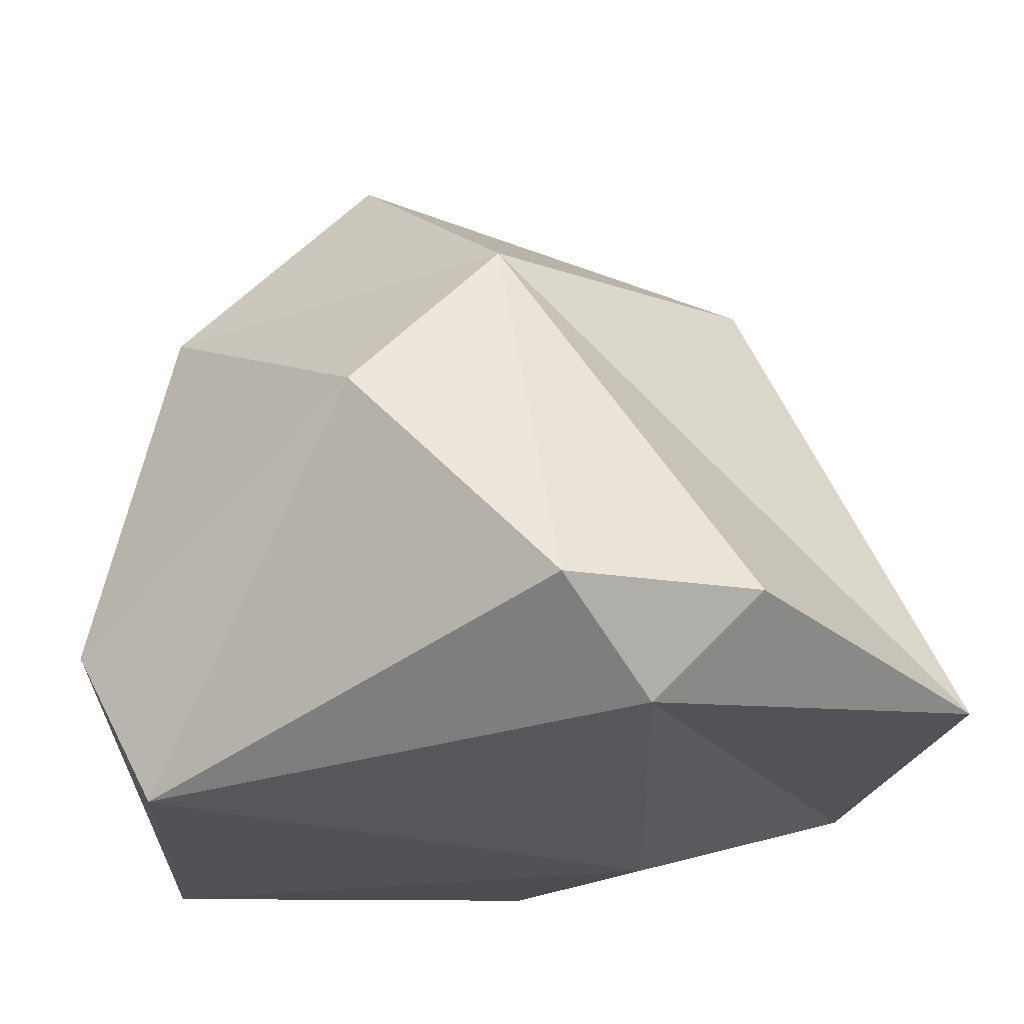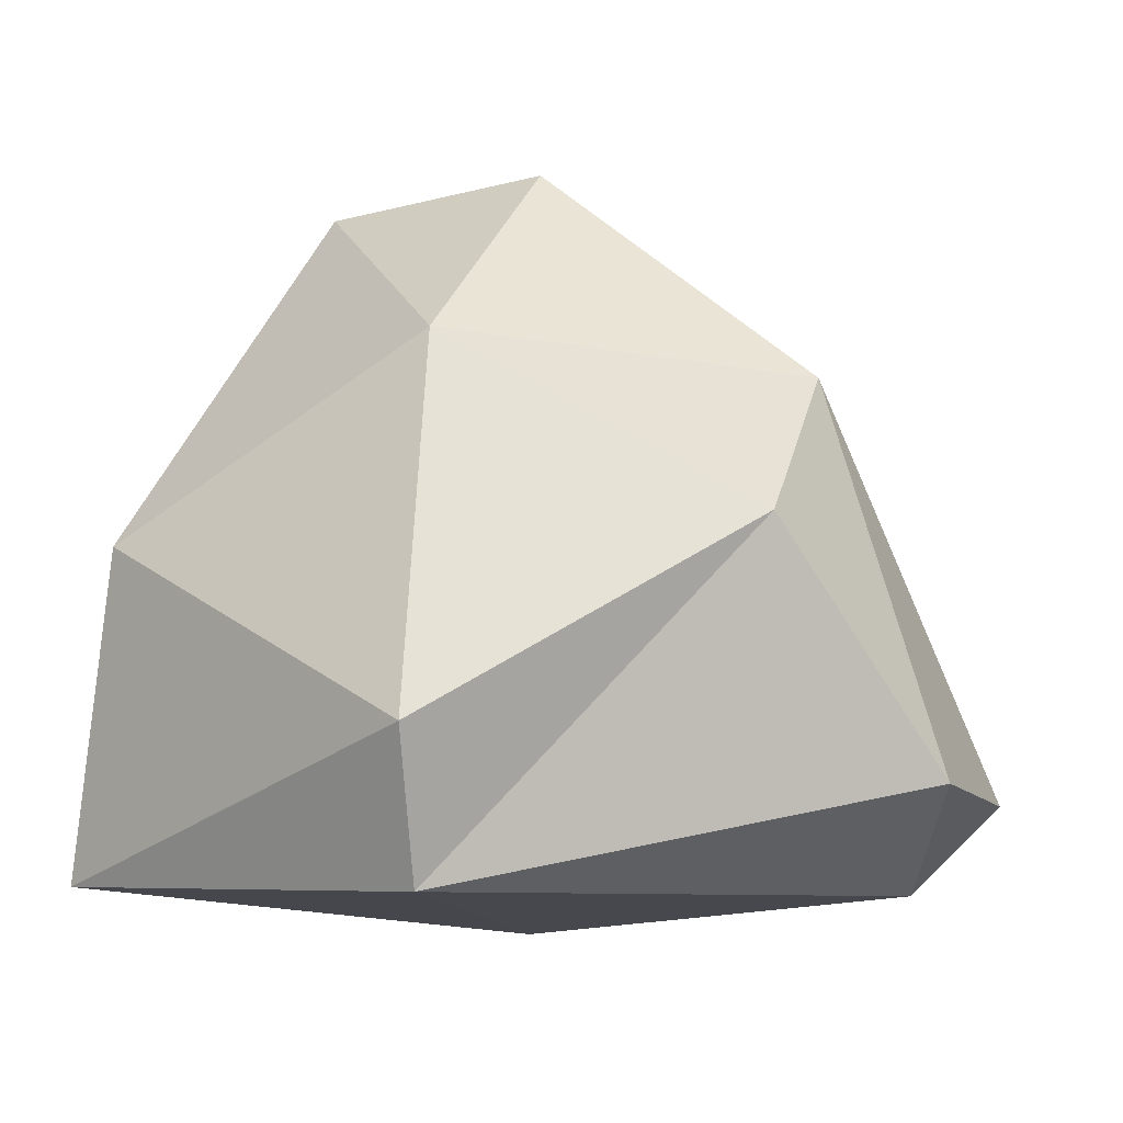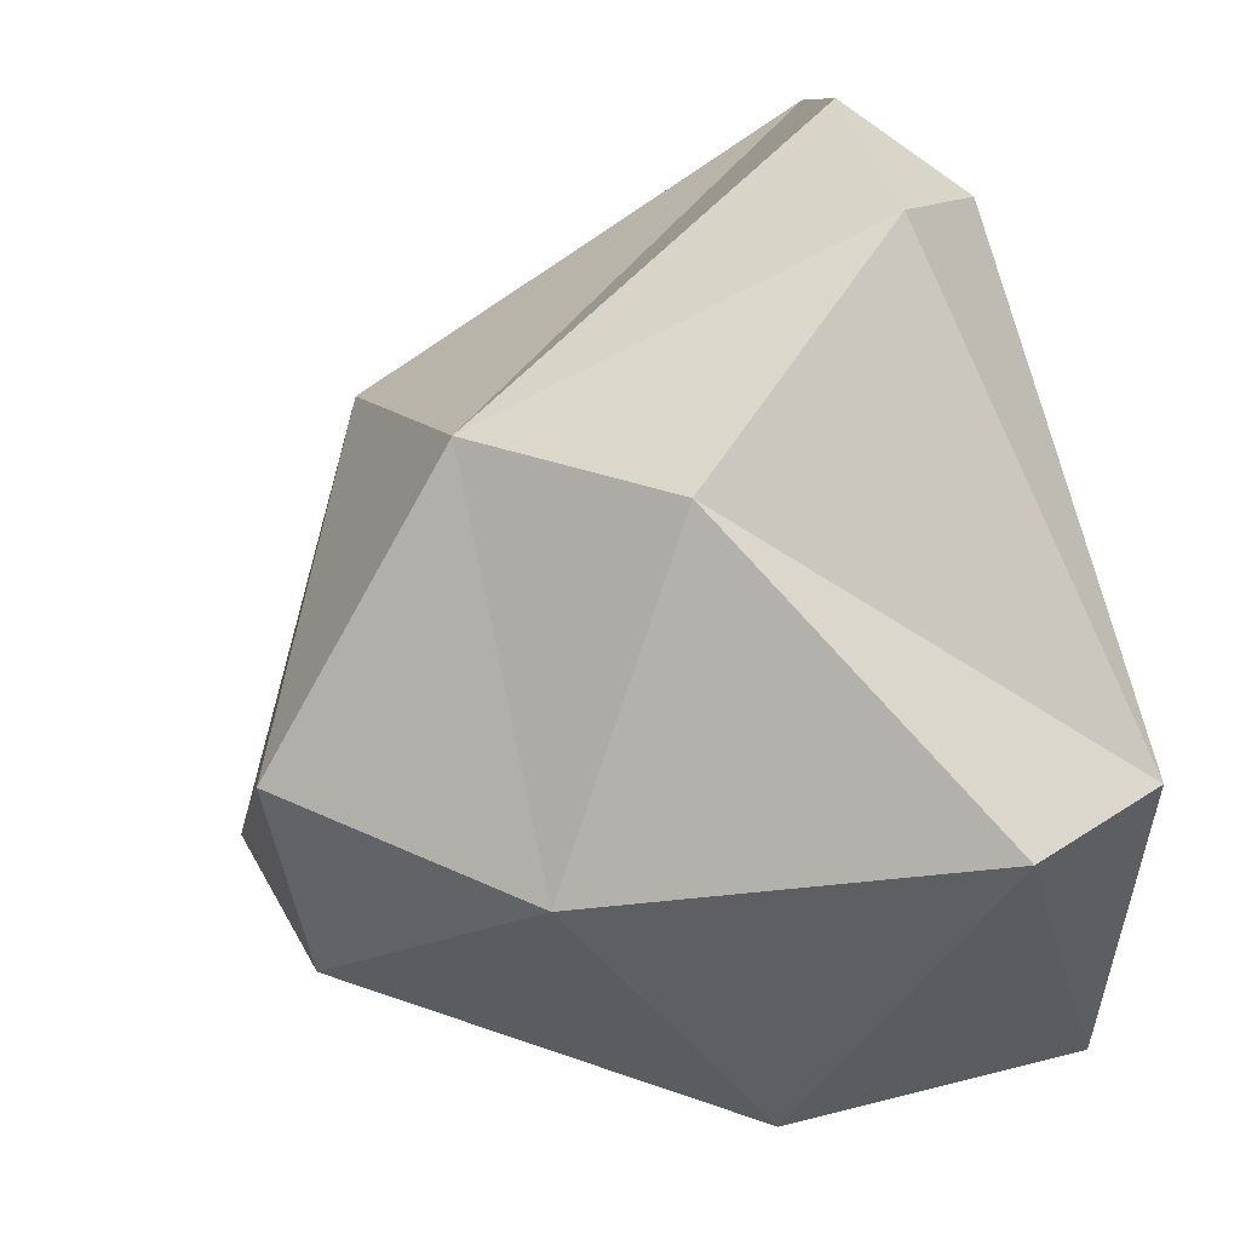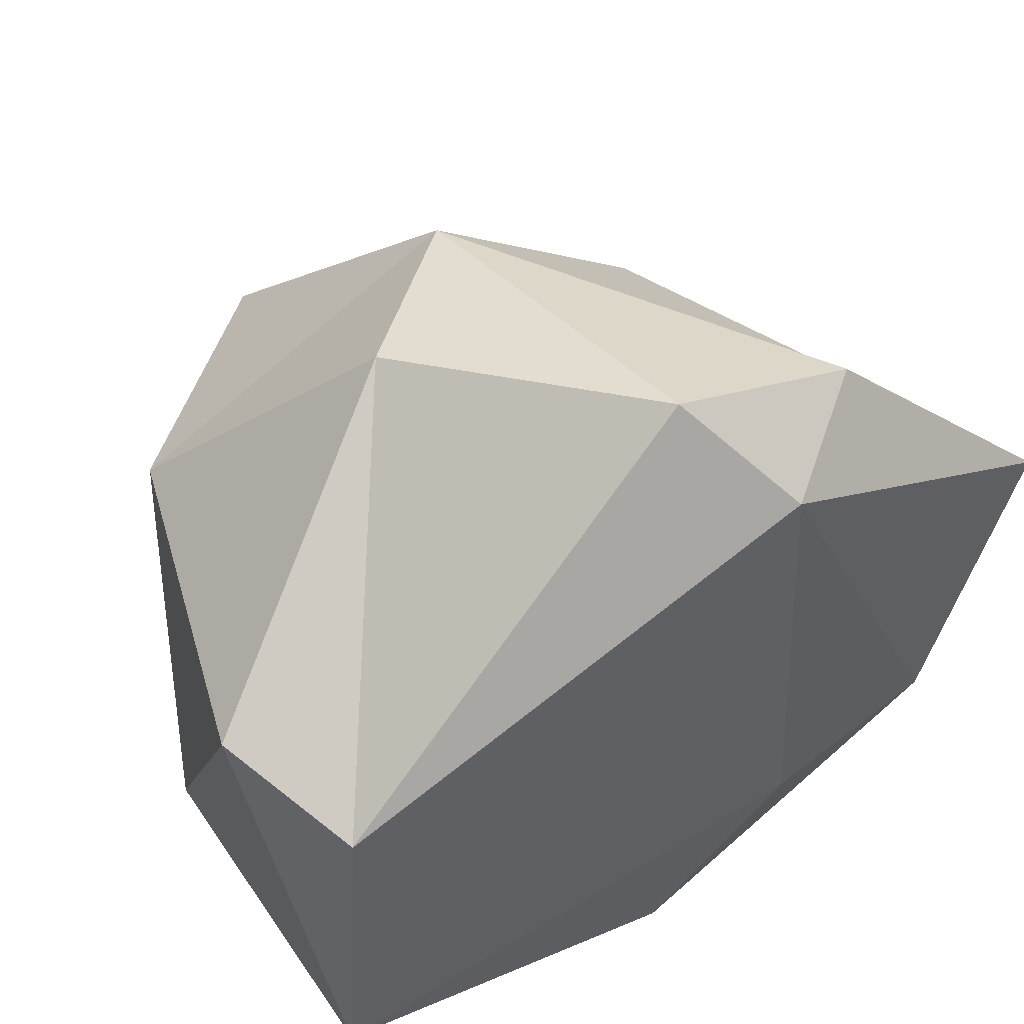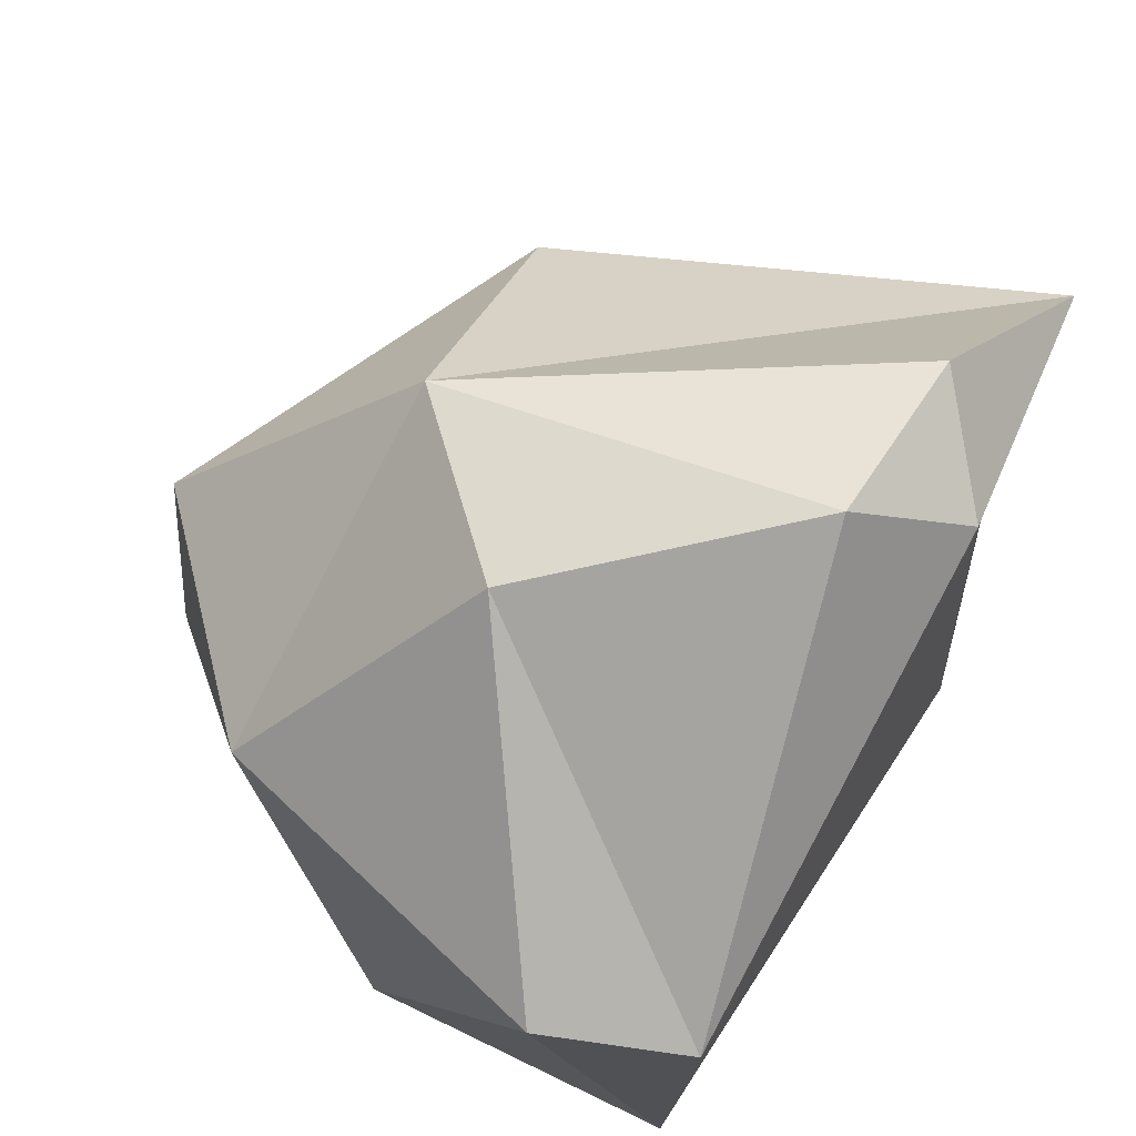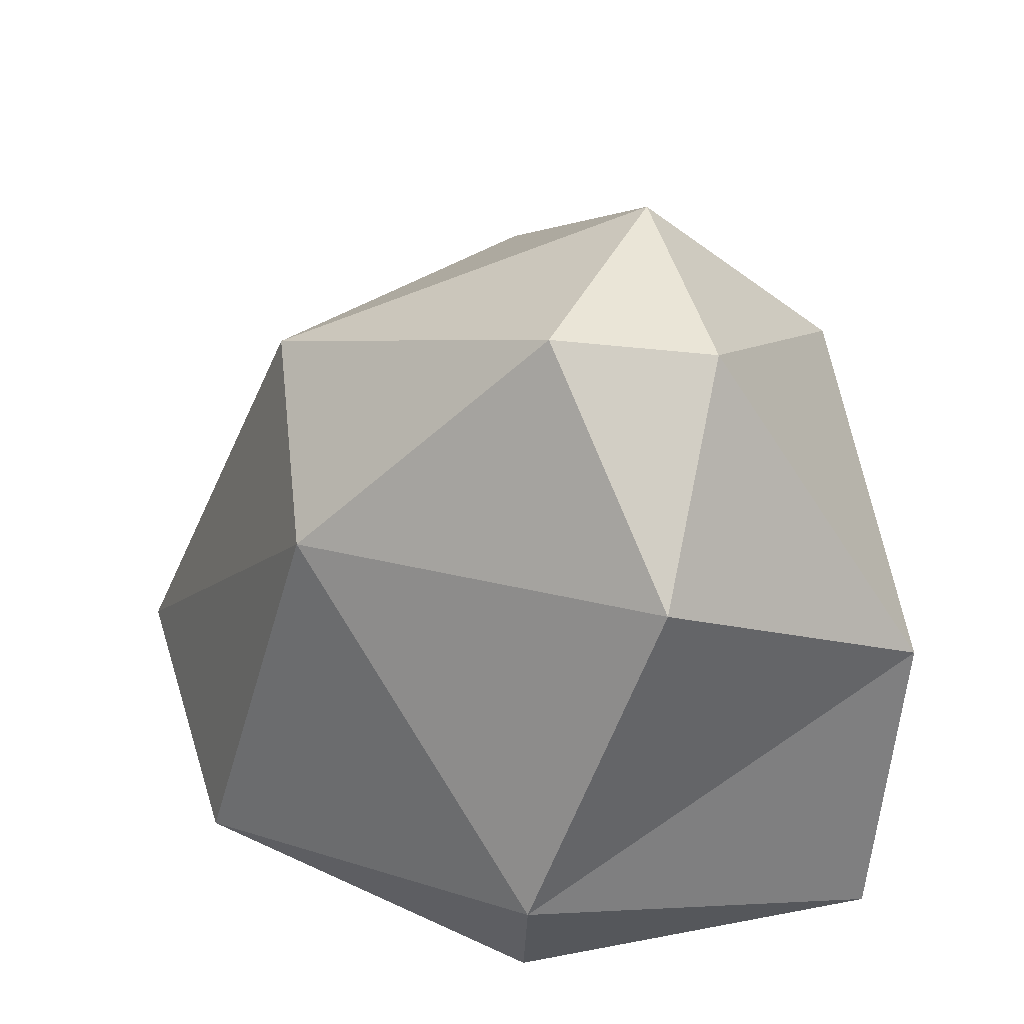
<metadata>
{"format":"obj","ext":"obj","renderer":"f3d","projection":"perspective","resolution":1024,"background":"white","views":[{"elev":66.3,"azim":-3.0,"up":"+Z"},{"elev":-9.7,"azim":-51.3,"up":"+Y"},{"elev":54.4,"azim":-106.0,"up":"+Z"},{"elev":53.3,"azim":-30.1,"up":"+Z"},{"elev":71.2,"azim":-59.9,"up":"+Z"},{"elev":43.5,"azim":179.5,"up":"+Y"}]}
</metadata>
<code>
o Low_Poly_Rock_Big_004_Icosphere.007
v 1.977 2.808 0.4998
v -1.074 1.367 2.628
v 0.05856 2.532 2.253
v -1.408 3.974 -1.105
v 2.656 -0.8773 -1.506
v -2.823 -1.04 -2.241
v 0.009952 0.209 -3.335
v -0.9973 2.849 -2.69
v 0.03403 -1.035 -2.876
v 3.379 -0.827 0.9781
v 0.9954 -1.296 -1.166
v -0.9513 4.122 0.5218
v -0.1541 4.23 -1.229
v 1.771 2.388 -1.442
v 0.9268 -1.104 2.393
v 1.738 -0.4317 2.67
v -3.172 -0.1235 1.188
v -3.082 1.305 -1.609
v 0.3398 -0.3822 3.083
v -2.478 2.632 0.8067
v -2.702 -1.165 0.9142
f 19 2 21
f 3 2 19
f 16 19 15
f 16 15 10
f 11 9 5
f 5 15 11
f 9 7 5
f 14 10 5
f 15 5 10
f 17 21 2
f 12 13 4
f 12 20 3
f 11 21 6
f 3 19 16
f 10 14 1
f 21 17 6
f 16 10 3
f 15 19 21
f 11 15 21
f 6 9 11
f 9 6 7
f 14 5 7
f 12 4 20
f 13 14 8
f 18 4 8
f 7 6 18
f 8 7 18
f 12 1 13
f 4 18 20
f 3 20 2
f 8 4 13
f 8 14 7
f 1 3 10
f 1 12 3
f 14 13 1
f 17 20 18
f 20 17 2
f 6 17 18

</code>
